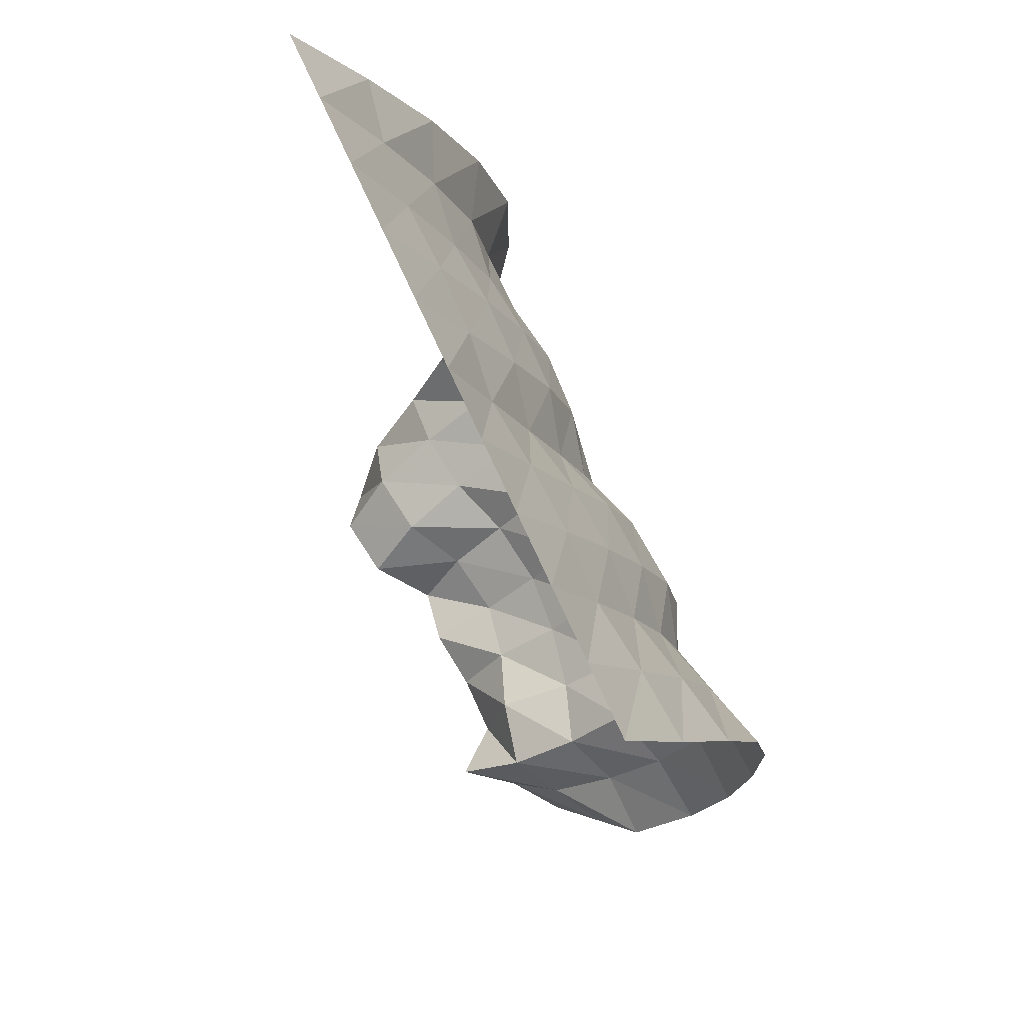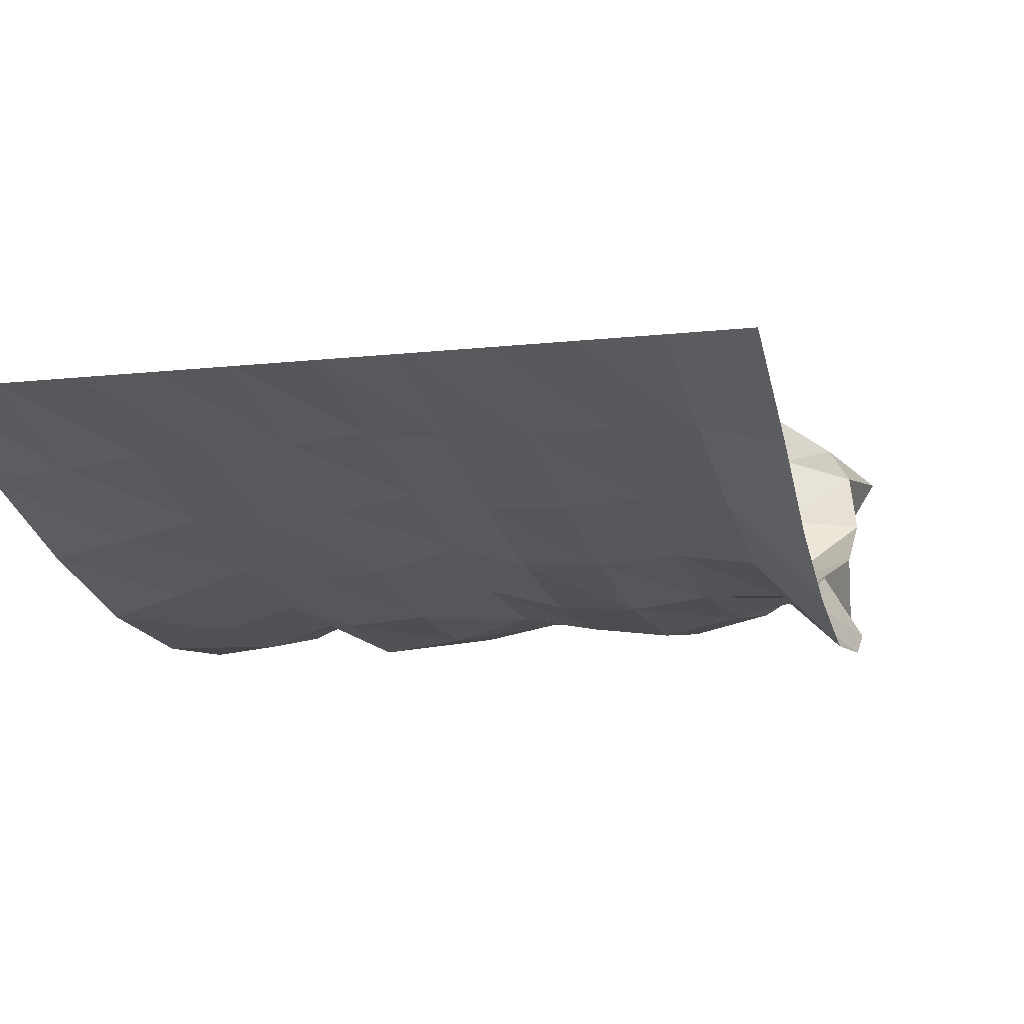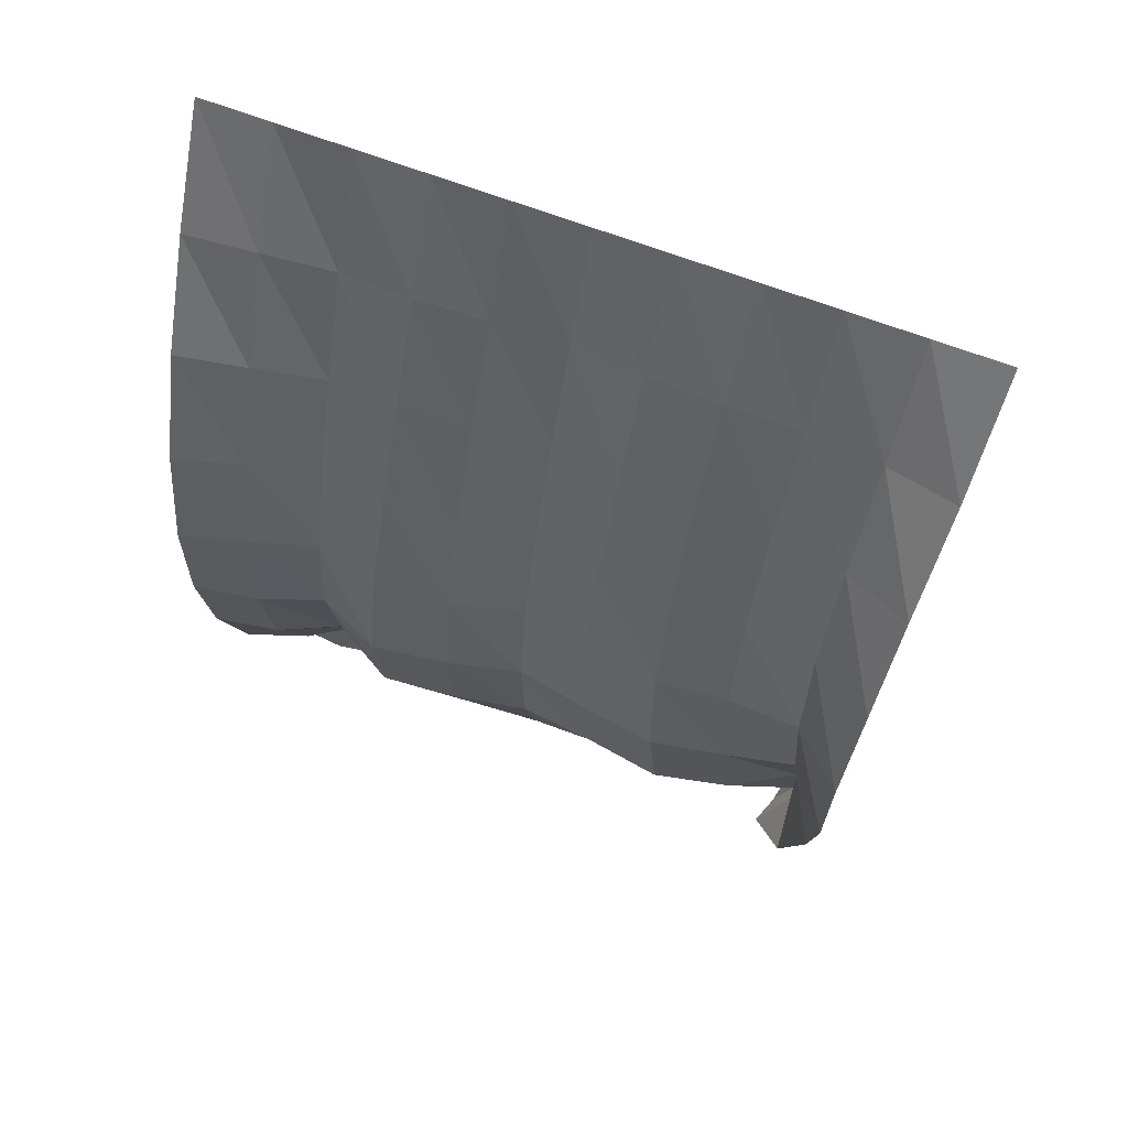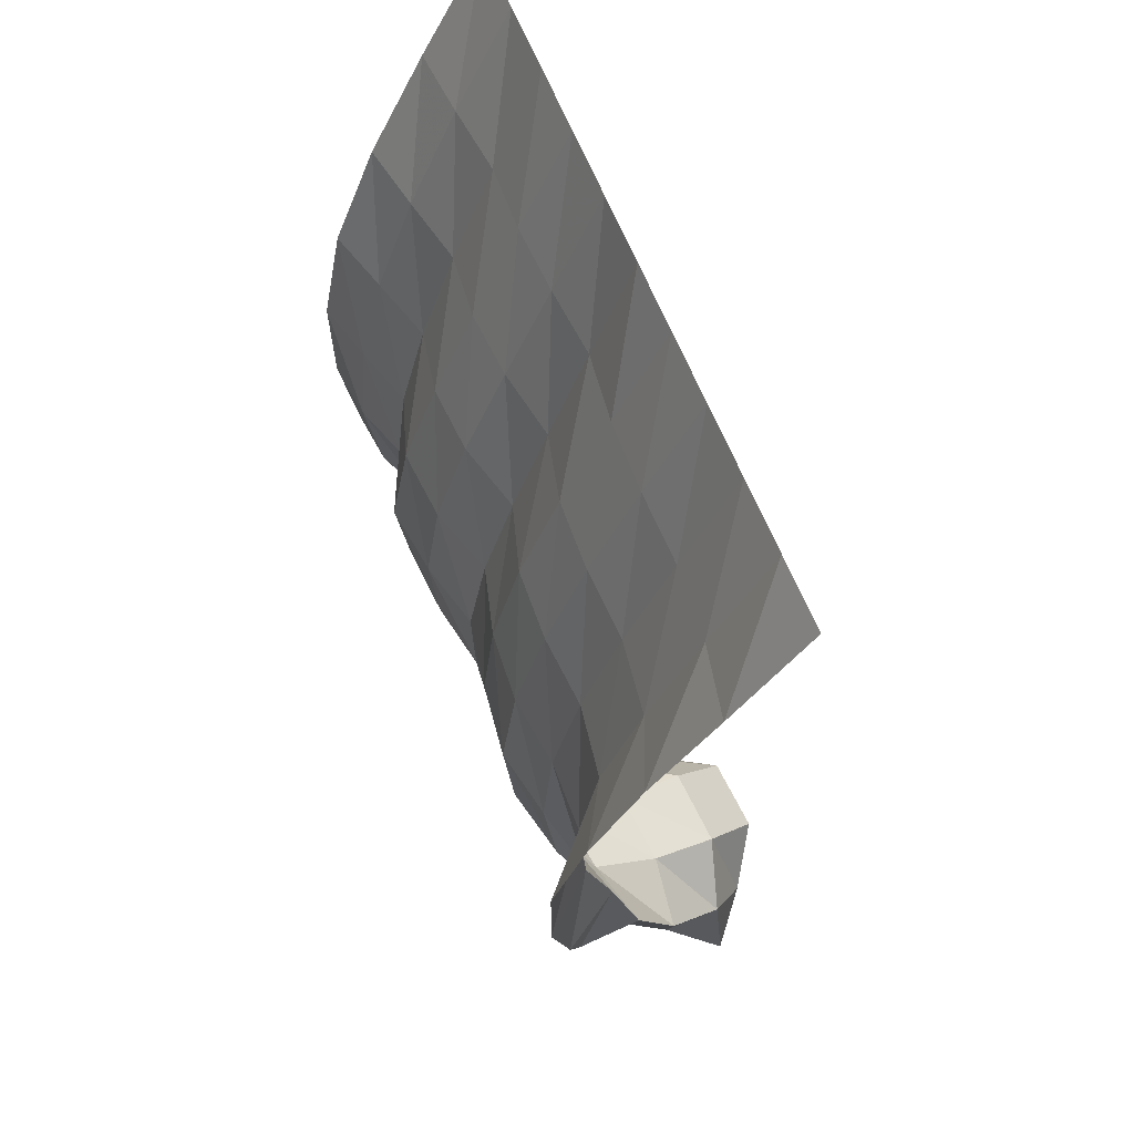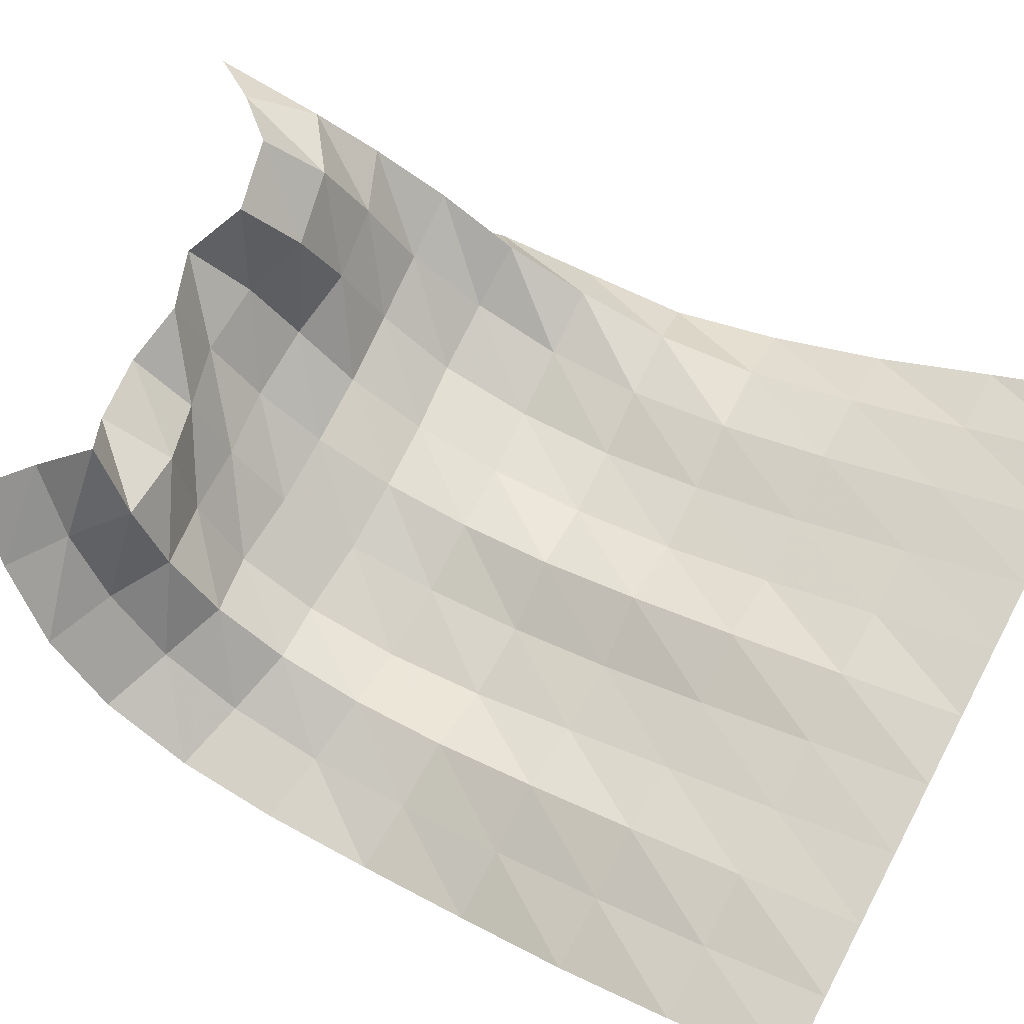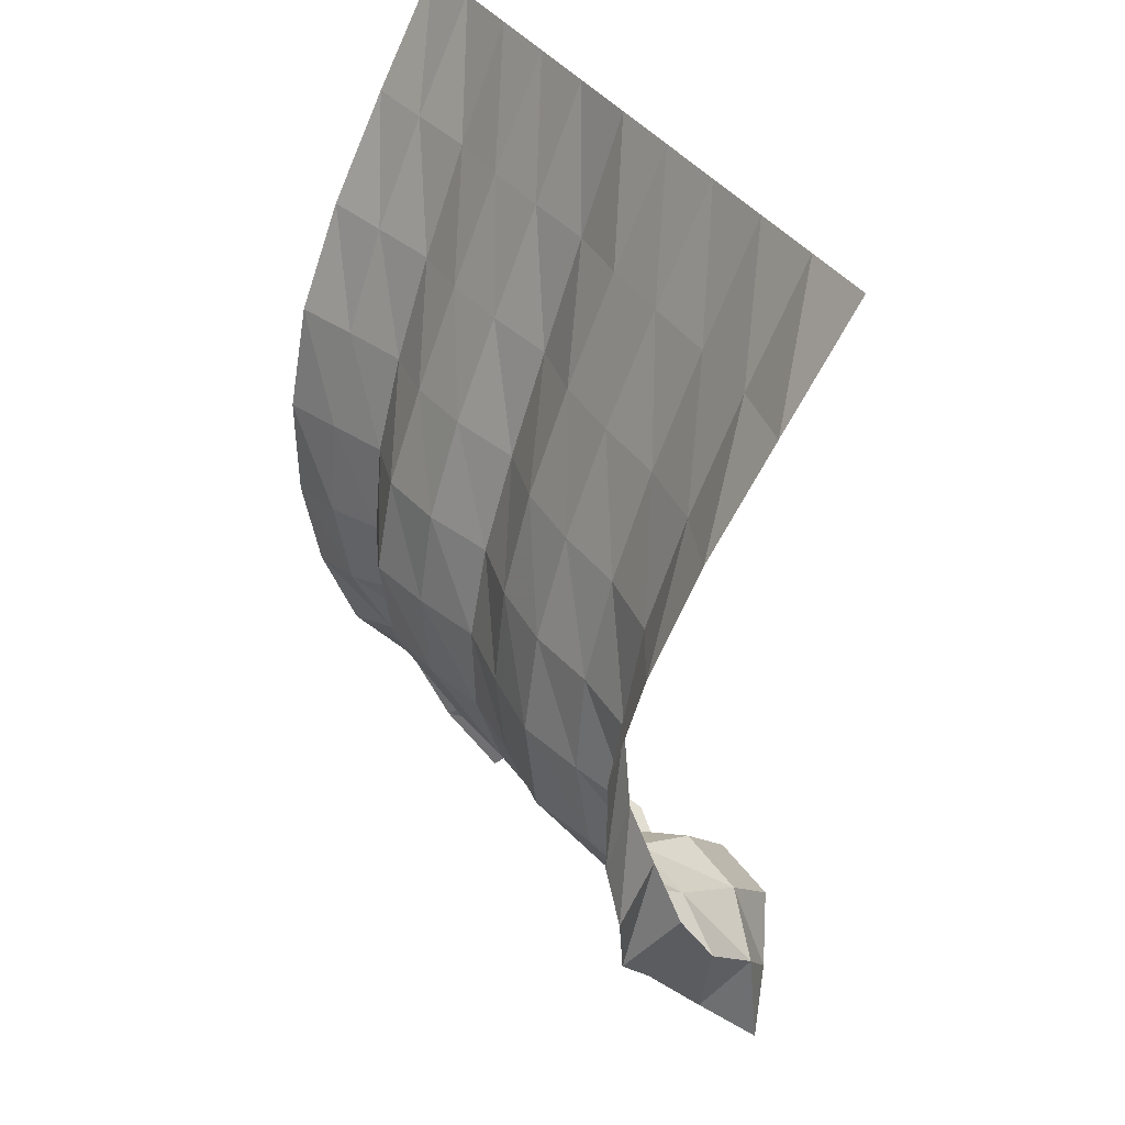
<metadata>
{"format":"obj","ext":"obj","renderer":"f3d","projection":"perspective","resolution":1024,"background":"white","views":[{"elev":71.5,"azim":-114.2,"up":"+Z"},{"elev":-7.9,"azim":19.7,"up":"+Y"},{"elev":61.2,"azim":22.2,"up":"+Z"},{"elev":61.0,"azim":68.8,"up":"+Z"},{"elev":70.7,"azim":-61.9,"up":"+Y"},{"elev":36.6,"azim":60.2,"up":"+Z"}]}
</metadata>
<code>
v  -3.4e-05  5.999  -0.001253
v  0.5  5.999  -0.002208
v  1  5.999  -0.002162
v  1.5  5.999  -0.002091
v  2  5.999  -0.002073
v  2.5  5.999  -0.002094
v  3  5.999  -0.002074
v  3.5  5.999  -0.002116
v  4  5.999  -0.002204
v  4.5  5.999  -0.002269
v  5  5.999  -0.001369
v  -0.006456  5.572  -0.8006
v  0.4966  5.614  -0.7927
v  0.9992  5.673  -0.8006
v  1.488  5.656  -0.7821
v  1.986  5.679  -0.7856
v  2.479  5.725  -0.7995
v  2.968  5.668  -0.7821
v  3.465  5.654  -0.7861
v  3.963  5.667  -0.8048
v  4.46  5.628  -0.8096
v  4.942  5.535  -0.8126
v  0.008815  5.177  -1.561
v  0.5045  5.272  -1.556
v  0.9967  5.383  -1.566
v  1.483  5.339  -1.535
v  1.971  5.373  -1.533
v  2.46  5.468  -1.561
v  2.942  5.359  -1.531
v  3.433  5.343  -1.542
v  3.923  5.37  -1.573
v  4.418  5.308  -1.583
v  4.869  5.128  -1.573
v  0.03986  4.864  -2.308
v  0.5156  5.001  -2.297
v  0.9939  5.14  -2.298
v  1.471  5.055  -2.256
v  1.968  5.086  -2.243
v  2.451  5.227  -2.279
v  2.928  5.092  -2.25
v  3.417  5.076  -2.27
v  3.9  5.122  -2.305
v  4.385  5.054  -2.317
v  4.807  4.81  -2.316
v  0.05481  4.714  -3.062
v  0.5223  4.829  -3.019
v  0.9926  4.961  -2.99
v  1.453  4.818  -2.947
v  1.974  4.86  -2.929
v  2.454  5.017  -2.954
v  2.935  4.895  -2.944
v  3.422  4.865  -2.97
v  3.901  4.934  -2.999
v  4.385  4.928  -3.021
v  4.748  4.599  -3.053
v  0.057  4.725  -3.795
v  0.5379  4.766  -3.713
v  1  4.898  -3.639
v  1.45  4.692  -3.625
v  1.975  4.758  -3.596
v  2.469  4.887  -3.599
v  2.954  4.807  -3.613
v  3.451  4.753  -3.649
v  3.934  4.856  -3.663
v  4.403  4.971  -3.673
v  4.713  4.613  -3.778
v  0.082  4.842  -4.47
v  0.5697  4.871  -4.351
v  1.014  5.015  -4.22
v  1.457  4.781  -4.266
v  1.982  4.813  -4.225
v  2.477  4.906  -4.211
v  2.974  4.868  -4.237
v  3.484  4.815  -4.294
v  3.981  4.931  -4.293
v  4.394  5.169  -4.256
v  4.616  4.782  -4.434
v  0.155  5.069  -5.079
v  0.6271  5.141  -4.893
v  1.041  5.297  -4.697
v  1.479  5.084  -4.786
v  1.995  5.049  -4.763
v  2.488  5.087  -4.759
v  2.988  5.1  -4.772
v  3.497  5.15  -4.798
v  3.981  5.219  -4.822
v  4.451  5.354  -4.83
v  4.405  4.94  -5.069
v  0.2756  5.467  -5.534
v  0.7363  5.497  -5.333
v  1.084  5.688  -5.054
v  1.54  5.529  -5.13
v  2.023  5.431  -5.158
v  2.502  5.389  -5.215
v  3.005  5.463  -5.186
v  3.453  5.635  -5.083
v  3.953  5.693  -5.149
v  4.408  5.653  -5.335
v  4.144  5.311  -5.587
v  0.5552  5.642  -6.021
v  0.8804  5.9  -5.669
v  1.157  6.139  -5.315
v  1.635  6.031  -5.309
v  2.062  5.872  -5.435
v  2.509  5.785  -5.563
v  2.984  5.868  -5.52
v  3.352  6.12  -5.305
v  3.865  6.179  -5.409
v  4.279  6.064  -5.712
v  4.173  5.722  -6.066
v  0.8725  5.882  -6.416
v  1.143  6.169  -6.023
v  1.322  6.529  -5.632
v  1.616  6.199  -5.805
v  2.067  6.196  -5.839
v  2.498  6.256  -5.768
v  2.925  6.183  -5.924
v  3.238  6.498  -5.663
v  3.723  6.559  -5.764
v  4.045  6.35  -6.111
v  4.307  6.122  -6.471
f 1 2 13
f 1 13 12
f 2 3 14
f 2 14 13
f 3 4 15
f 3 15 14
f 4 5 16
f 4 16 15
f 5 6 17
f 5 17 16
f 6 7 18
f 6 18 17
f 7 8 19
f 7 19 18
f 8 9 20
f 8 20 19
f 9 10 21
f 9 21 20
f 10 11 22
f 10 22 21
f 12 13 24
f 12 24 23
f 13 14 25
f 13 25 24
f 14 15 26
f 14 26 25
f 15 16 27
f 15 27 26
f 16 17 28
f 16 28 27
f 17 18 29
f 17 29 28
f 18 19 30
f 18 30 29
f 19 20 31
f 19 31 30
f 20 21 32
f 20 32 31
f 21 22 33
f 21 33 32
f 23 24 35
f 23 35 34
f 24 25 36
f 24 36 35
f 25 26 37
f 25 37 36
f 26 27 38
f 26 38 37
f 27 28 39
f 27 39 38
f 28 29 40
f 28 40 39
f 29 30 41
f 29 41 40
f 30 31 42
f 30 42 41
f 31 32 43
f 31 43 42
f 32 33 44
f 32 44 43
f 34 35 46
f 34 46 45
f 35 36 47
f 35 47 46
f 36 37 48
f 36 48 47
f 37 38 49
f 37 49 48
f 38 39 50
f 38 50 49
f 39 40 51
f 39 51 50
f 40 41 52
f 40 52 51
f 41 42 53
f 41 53 52
f 42 43 54
f 42 54 53
f 43 44 55
f 43 55 54
f 45 46 57
f 45 57 56
f 46 47 58
f 46 58 57
f 47 48 59
f 47 59 58
f 48 49 60
f 48 60 59
f 49 50 61
f 49 61 60
f 50 51 62
f 50 62 61
f 51 52 63
f 51 63 62
f 52 53 64
f 52 64 63
f 53 54 65
f 53 65 64
f 54 55 66
f 54 66 65
f 56 57 68
f 56 68 67
f 57 58 69
f 57 69 68
f 58 59 70
f 58 70 69
f 59 60 71
f 59 71 70
f 60 61 72
f 60 72 71
f 61 62 73
f 61 73 72
f 62 63 74
f 62 74 73
f 63 64 75
f 63 75 74
f 64 65 76
f 64 76 75
f 65 66 77
f 65 77 76
f 67 68 79
f 67 79 78
f 68 69 80
f 68 80 79
f 69 70 81
f 69 81 80
f 70 71 82
f 70 82 81
f 71 72 83
f 71 83 82
f 72 73 84
f 72 84 83
f 73 74 85
f 73 85 84
f 74 75 86
f 74 86 85
f 75 76 87
f 75 87 86
f 76 77 88
f 76 88 87
f 78 79 90
f 78 90 89
f 79 80 91
f 79 91 90
f 80 81 92
f 80 92 91
f 81 82 93
f 81 93 92
f 82 83 94
f 82 94 93
f 83 84 95
f 83 95 94
f 84 85 96
f 84 96 95
f 85 86 97
f 85 97 96
f 86 87 98
f 86 98 97
f 87 88 99
f 87 99 98
f 89 90 101
f 89 101 100
f 90 91 102
f 90 102 101
f 91 92 103
f 91 103 102
f 92 93 104
f 92 104 103
f 93 94 105
f 93 105 104
f 94 95 106
f 94 106 105
f 95 96 107
f 95 107 106
f 96 97 108
f 96 108 107
f 97 98 109
f 97 109 108
f 98 99 110
f 98 110 109
f 100 101 112
f 100 112 111
f 101 102 113
f 101 113 112
f 102 103 114
f 102 114 113
f 103 104 115
f 103 115 114
f 104 105 116
f 104 116 115
f 105 106 117
f 105 117 116
f 106 107 118
f 106 118 117
f 107 108 119
f 107 119 118
f 108 109 120
f 108 120 119
f 109 110 121
f 109 121 120

</code>
